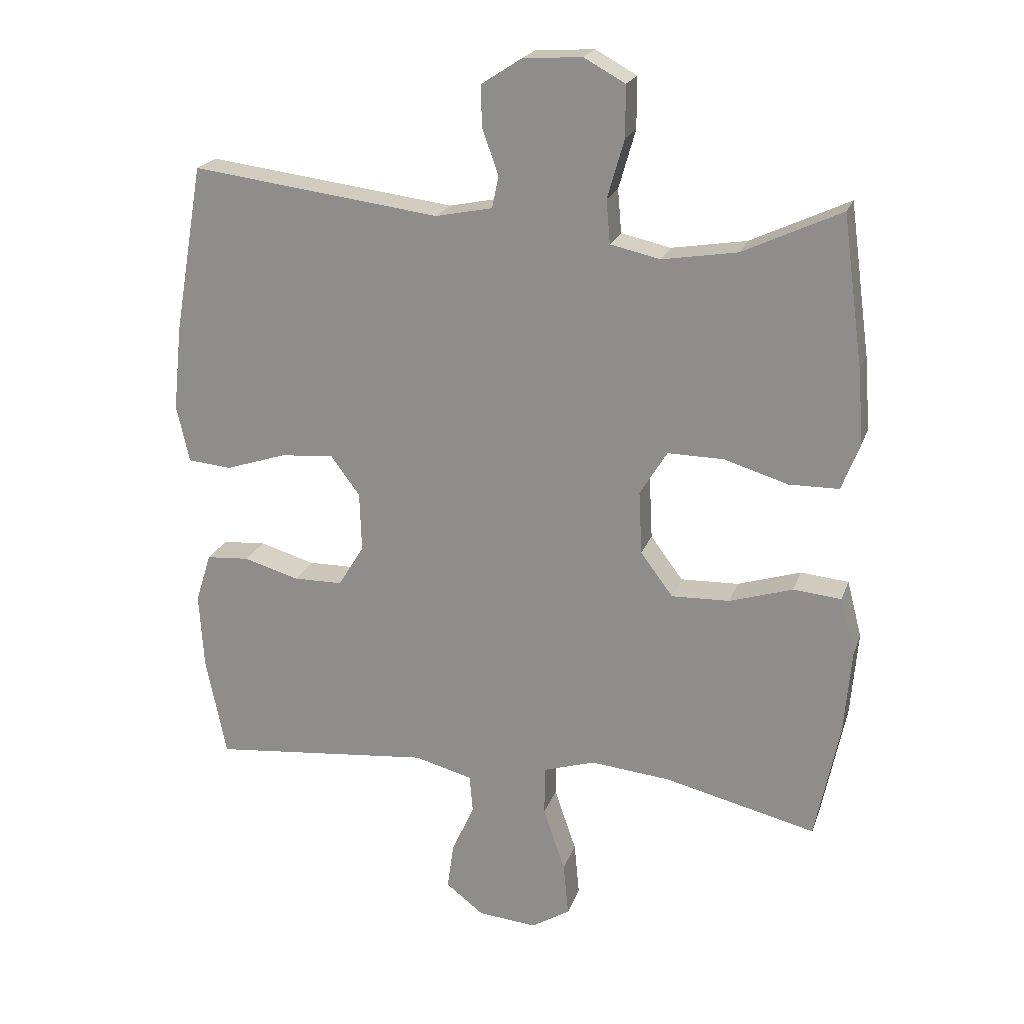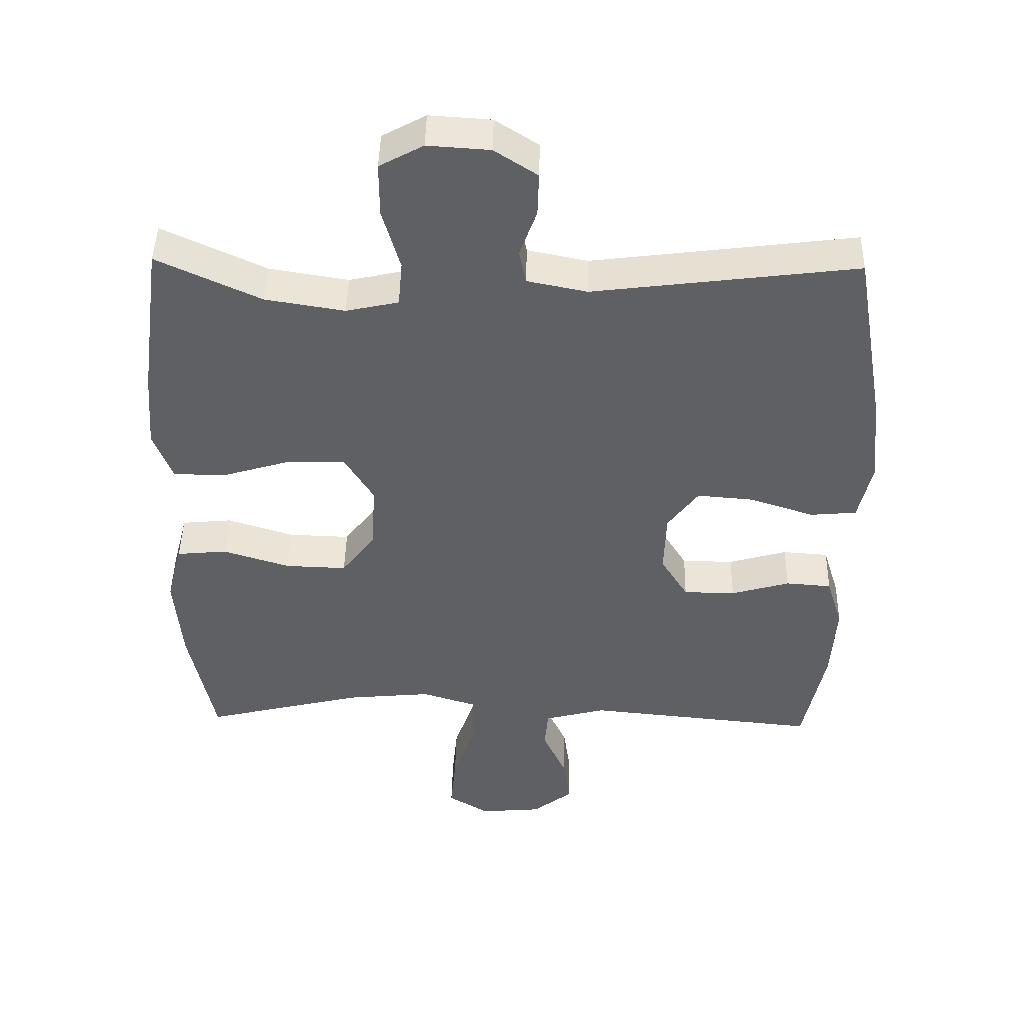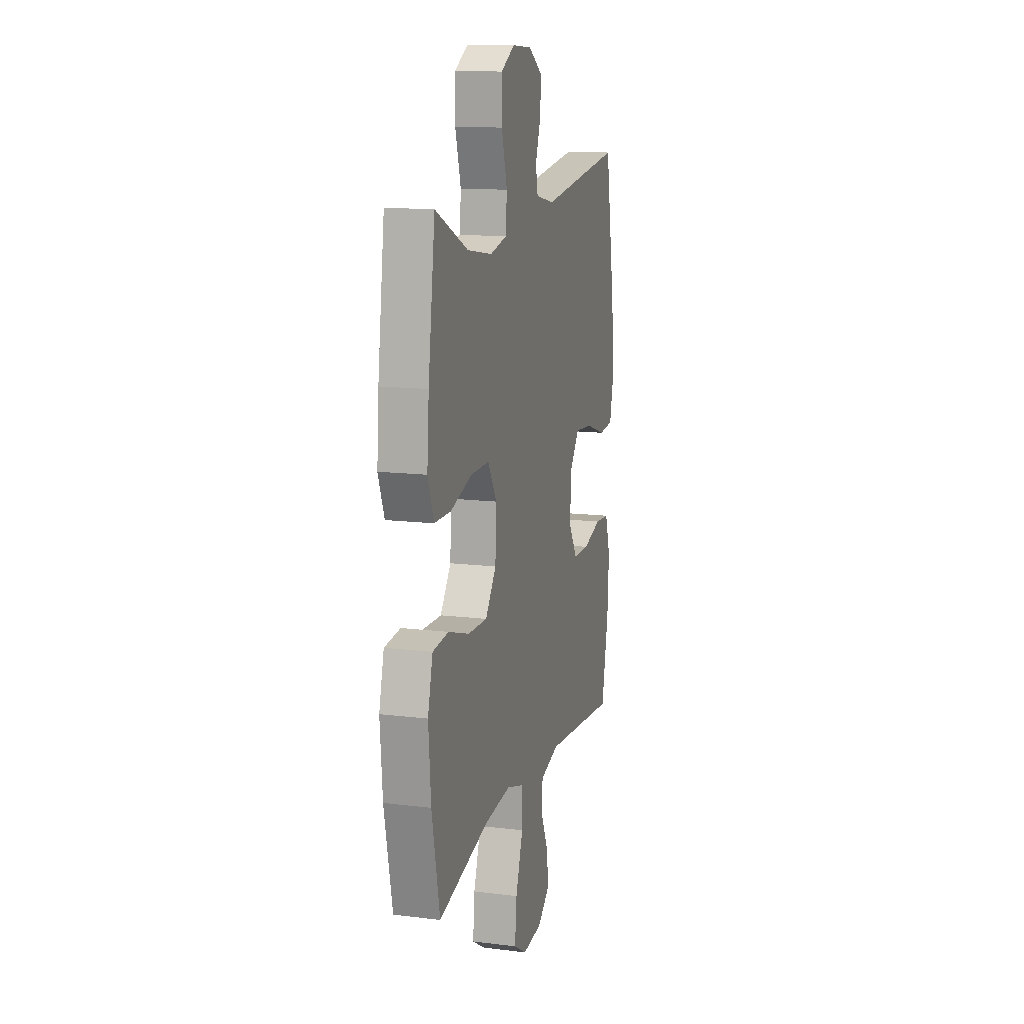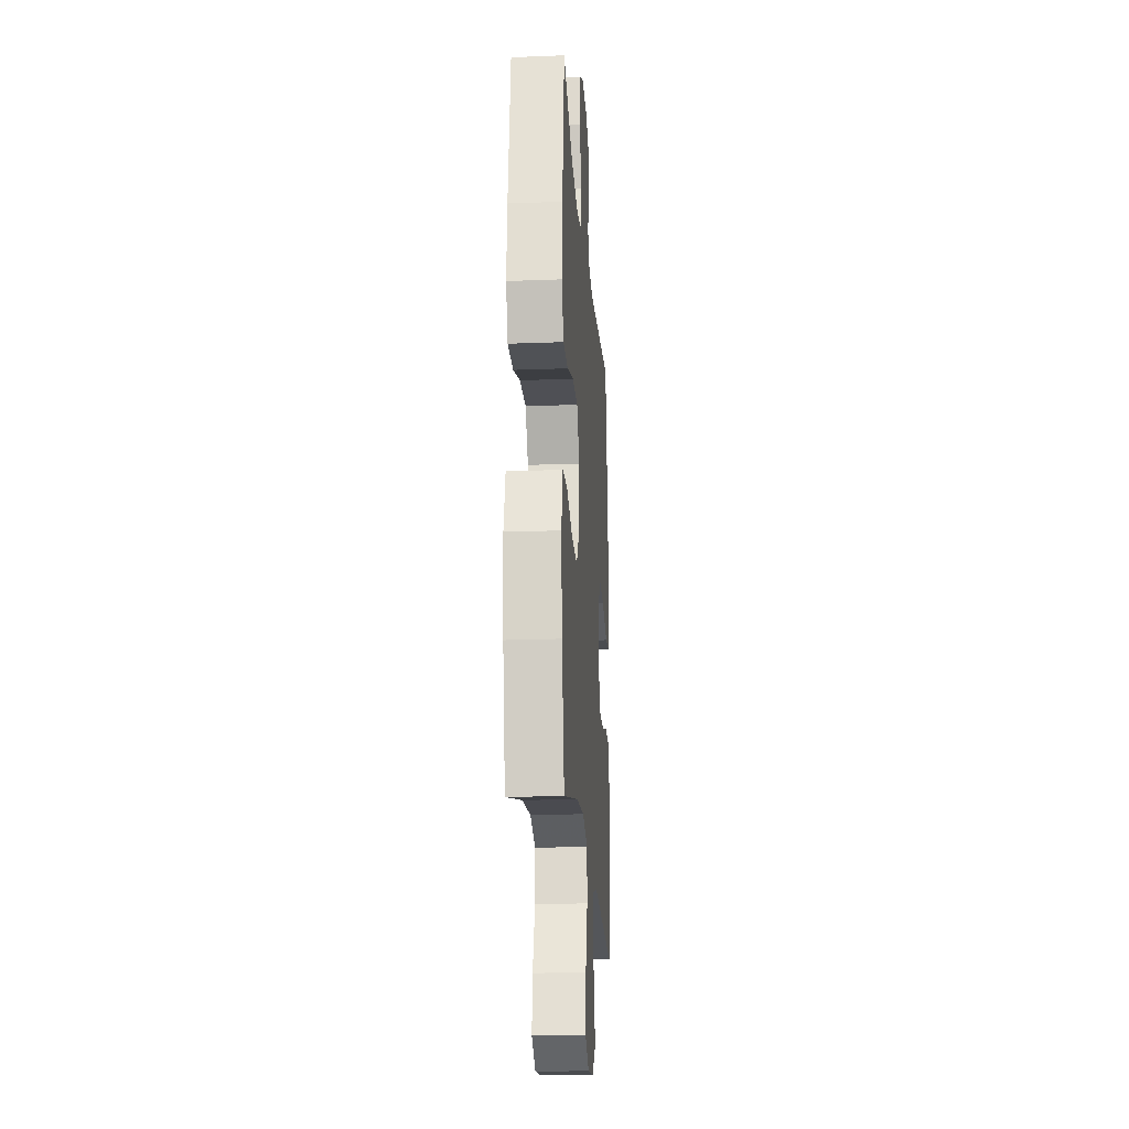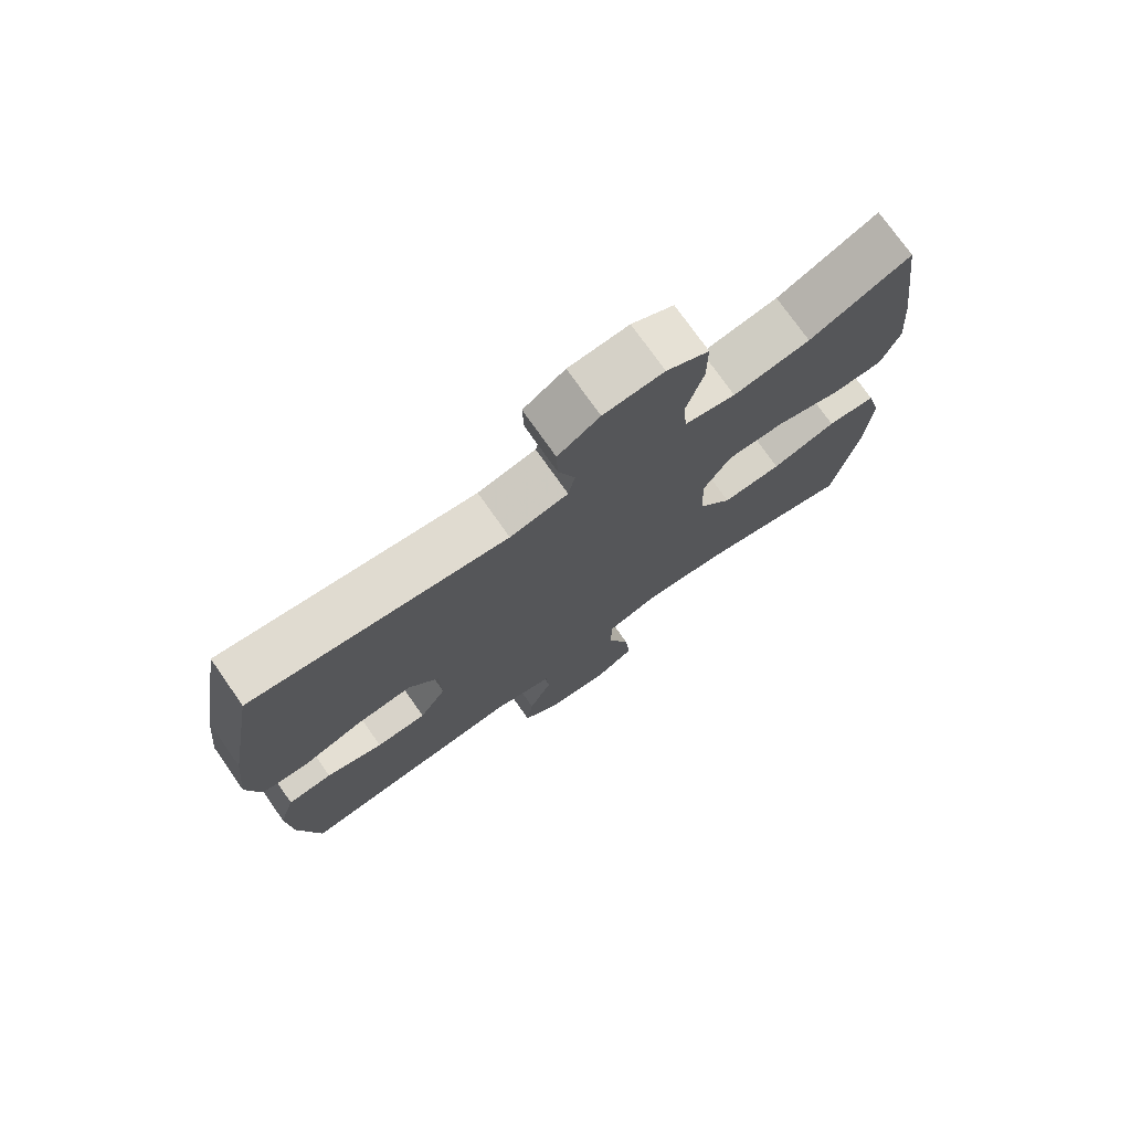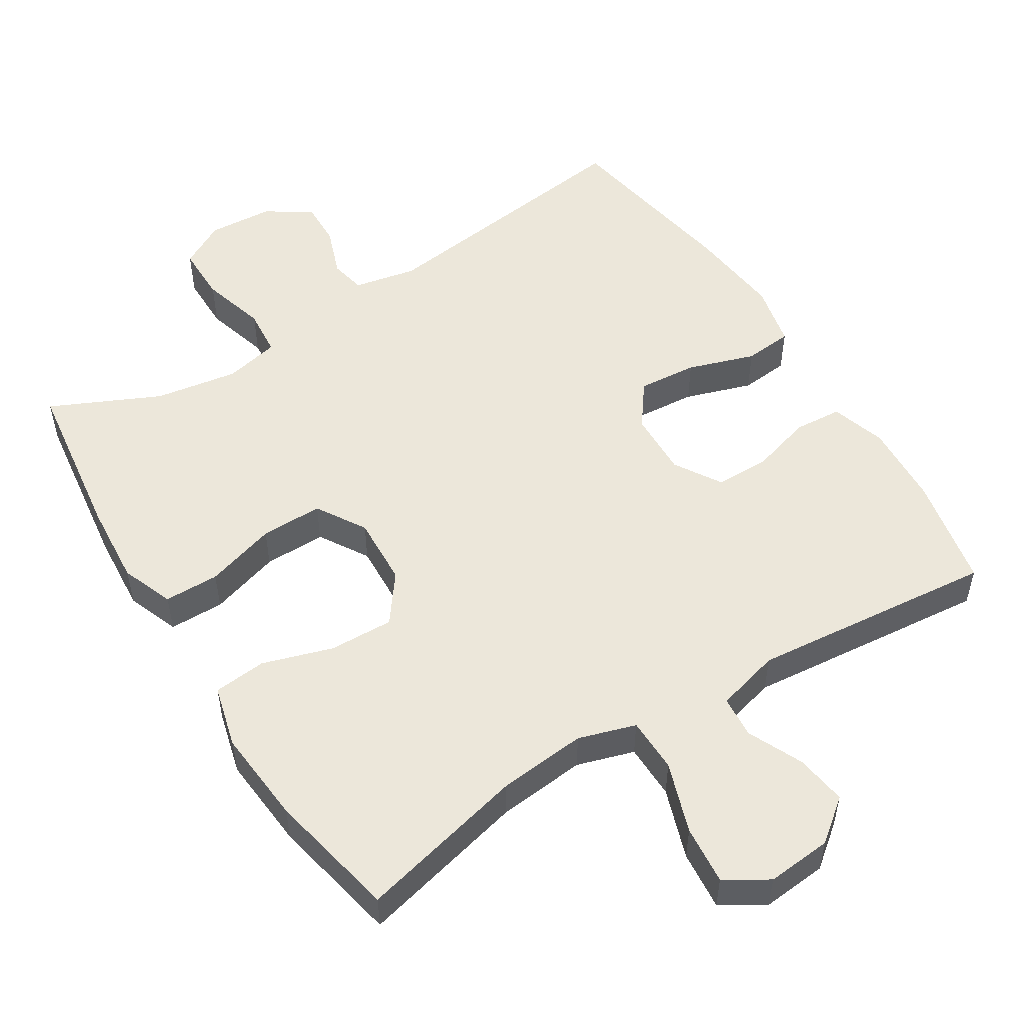
<metadata>
{"format":"obj","ext":"obj","renderer":"f3d","projection":"perspective","resolution":1024,"background":"white","views":[{"elev":21.2,"azim":16.4,"up":"+Z"},{"elev":44.9,"azim":-178.8,"up":"+Z"},{"elev":13.5,"azim":105.5,"up":"+Z"},{"elev":-20.0,"azim":94.0,"up":"+Z"},{"elev":75.1,"azim":-35.1,"up":"+Z"},{"elev":52.4,"azim":147.9,"up":"+Y"}]}
</metadata>
<code>
v -0.5 0.07 -0.5
v -0.532 0.07 -0.343
v -0.539 0.07 -0.226
v -0.515 0.07 -0.149
v -0.448 0.07 -0.144
v -0.362 0.07 -0.169
v -0.286 0.07 -0.168
v -0.246 0.07 -0.103
v -0.249 0.07 -0.011
v -0.294 0.07 0.05
v -0.377 0.07 0.043
v -0.471 0.07 0.012
v -0.539 0.07 0.018
v -0.559 0.07 0.107
v -0.545 0.07 0.24
v -0.5 0.07 0.5
v -0.114 0.07 0.451
v -0.026 0.07 0.469
v -0.016 0.07 0.519
v -0.041 0.07 0.588
v -0.043 0.07 0.652
v 0.02 0.07 0.693
v 0.111 0.07 0.699
v 0.175 0.07 0.664
v 0.175 0.07 0.585
v 0.149 0.07 0.494
v 0.155 0.07 0.427
v 0.232 0.07 0.41
v 0.348 0.07 0.429
v 0.5 0.07 0.5
v 0.532 0.07 0.267
v 0.541 0.07 0.153
v 0.513 0.07 0.08
v 0.436 0.07 0.079
v 0.337 0.07 0.109
v 0.25 0.07 0.11
v 0.208 0.07 0.041
v 0.213 0.07 -0.057
v 0.263 0.07 -0.124
v 0.353 0.07 -0.121
v 0.451 0.07 -0.09
v 0.525 0.07 -0.097
v 0.548 0.07 -0.185
v 0.537 0.07 -0.318
v 0.5 0.07 -0.5
v 0.265 0.07 -0.443
v 0.141 0.07 -0.431
v 0.061 0.07 -0.456
v 0.06 0.07 -0.533
v 0.094 0.07 -0.632
v 0.102 0.07 -0.715
v 0.042 0.07 -0.752
v -0.049 0.07 -0.744
v -0.108 0.07 -0.698
v -0.098 0.07 -0.626
v -0.063 0.07 -0.549
v -0.068 0.07 -0.49
v -0.158 0.07 -0.466
v -0.5 0 -0.5
v -0.532 0 -0.343
v -0.539 0 -0.226
v -0.515 0 -0.149
v -0.448 0 -0.144
v -0.362 0 -0.169
v -0.286 0 -0.168
v -0.246 0 -0.103
v -0.249 0 -0.011
v -0.294 0 0.05
v -0.377 0 0.043
v -0.471 0 0.012
v -0.539 0 0.018
v -0.559 0 0.107
v -0.545 0 0.24
v -0.5 0 0.5
v -0.114 0 0.451
v -0.026 0 0.469
v -0.016 0 0.519
v -0.041 0 0.588
v -0.043 0 0.652
v 0.02 0 0.693
v 0.111 0 0.699
v 0.175 0 0.664
v 0.175 0 0.585
v 0.149 0 0.494
v 0.155 0 0.427
v 0.232 0 0.41
v 0.348 0 0.429
v 0.5 0 0.5
v 0.532 0 0.267
v 0.541 0 0.153
v 0.513 0 0.08
v 0.436 0 0.079
v 0.337 0 0.109
v 0.25 0 0.11
v 0.208 0 0.041
v 0.213 0 -0.057
v 0.263 0 -0.124
v 0.353 0 -0.121
v 0.451 0 -0.09
v 0.525 0 -0.097
v 0.548 0 -0.185
v 0.537 0 -0.318
v 0.5 0 -0.5
v 0.265 0 -0.443
v 0.141 0 -0.431
v 0.061 0 -0.456
v 0.06 0 -0.533
v 0.094 0 -0.632
v 0.102 0 -0.715
v 0.042 0 -0.752
v -0.049 0 -0.744
v -0.108 0 -0.698
v -0.098 0 -0.626
v -0.063 0 -0.549
v -0.068 0 -0.49
v -0.158 0 -0.466
f 54 55 56
f 53 54 56
f 52 53 56
f 51 52 56
f 50 51 56
f 49 50 56
f 48 49 56 57
f 47 48 57 58
f 44 45 46
f 43 44 46
f 42 43 46
f 41 42 46
f 40 41 46
f 39 40 46 47
f 1 2 3
f 58 1 3
f 47 58 3
f 39 47 3
f 38 39 3
f 33 34 35
f 32 33 35
f 31 32 35
f 30 31 35
f 29 30 35
f 28 29 35 36
f 27 28 36 37
f 24 25 26
f 23 24 26
f 22 23 26
f 21 22 26
f 20 21 26
f 19 20 26
f 18 19 26 27
f 27 37 38
f 18 27 38
f 17 18 38
f 15 16 17
f 14 15 17
f 13 14 17
f 12 13 17
f 11 12 17
f 3 4 5 6
f 3 6 7
f 38 3 7
f 10 11 17
f 9 10 17 38
f 8 9 38
f 7 8 38
f 114 113 112
f 114 112 111
f 114 111 110
f 114 110 109
f 114 109 108
f 114 108 107
f 115 114 107 106
f 116 115 106 105
f 104 103 102
f 104 102 101
f 104 101 100
f 104 100 99
f 104 99 98
f 105 104 98 97
f 61 60 59
f 61 59 116
f 61 116 105
f 61 105 97
f 61 97 96
f 93 92 91
f 93 91 90
f 93 90 89
f 93 89 88
f 93 88 87
f 94 93 87 86
f 95 94 86 85
f 84 83 82
f 84 82 81
f 84 81 80
f 84 80 79
f 84 79 78
f 84 78 77
f 85 84 77 76
f 96 95 85
f 96 85 76
f 96 76 75
f 75 74 73
f 75 73 72
f 75 72 71
f 75 71 70
f 75 70 69
f 64 63 62 61
f 65 64 61
f 65 61 96
f 75 69 68
f 96 75 68 67
f 96 67 66
f 96 66 65
f 1 59 60 2
f 2 60 61 3
f 3 61 62 4
f 4 62 63 5
f 5 63 64 6
f 6 64 65 7
f 7 65 66 8
f 8 66 67 9
f 9 67 68 10
f 10 68 69 11
f 11 69 70 12
f 12 70 71 13
f 13 71 72 14
f 14 72 73 15
f 15 73 74 16
f 16 74 75 17
f 17 75 76 18
f 18 76 77 19
f 19 77 78 20
f 20 78 79 21
f 21 79 80 22
f 22 80 81 23
f 23 81 82 24
f 24 82 83 25
f 25 83 84 26
f 26 84 85 27
f 27 85 86 28
f 28 86 87 29
f 29 87 88 30
f 30 88 89 31
f 31 89 90 32
f 32 90 91 33
f 33 91 92 34
f 34 92 93 35
f 35 93 94 36
f 36 94 95 37
f 37 95 96 38
f 38 96 97 39
f 39 97 98 40
f 40 98 99 41
f 41 99 100 42
f 42 100 101 43
f 43 101 102 44
f 44 102 103 45
f 45 103 104 46
f 46 104 105 47
f 47 105 106 48
f 48 106 107 49
f 49 107 108 50
f 50 108 109 51
f 51 109 110 52
f 52 110 111 53
f 53 111 112 54
f 54 112 113 55
f 55 113 114 56
f 56 114 115 57
f 57 115 116 58
f 58 116 59 1

</code>
